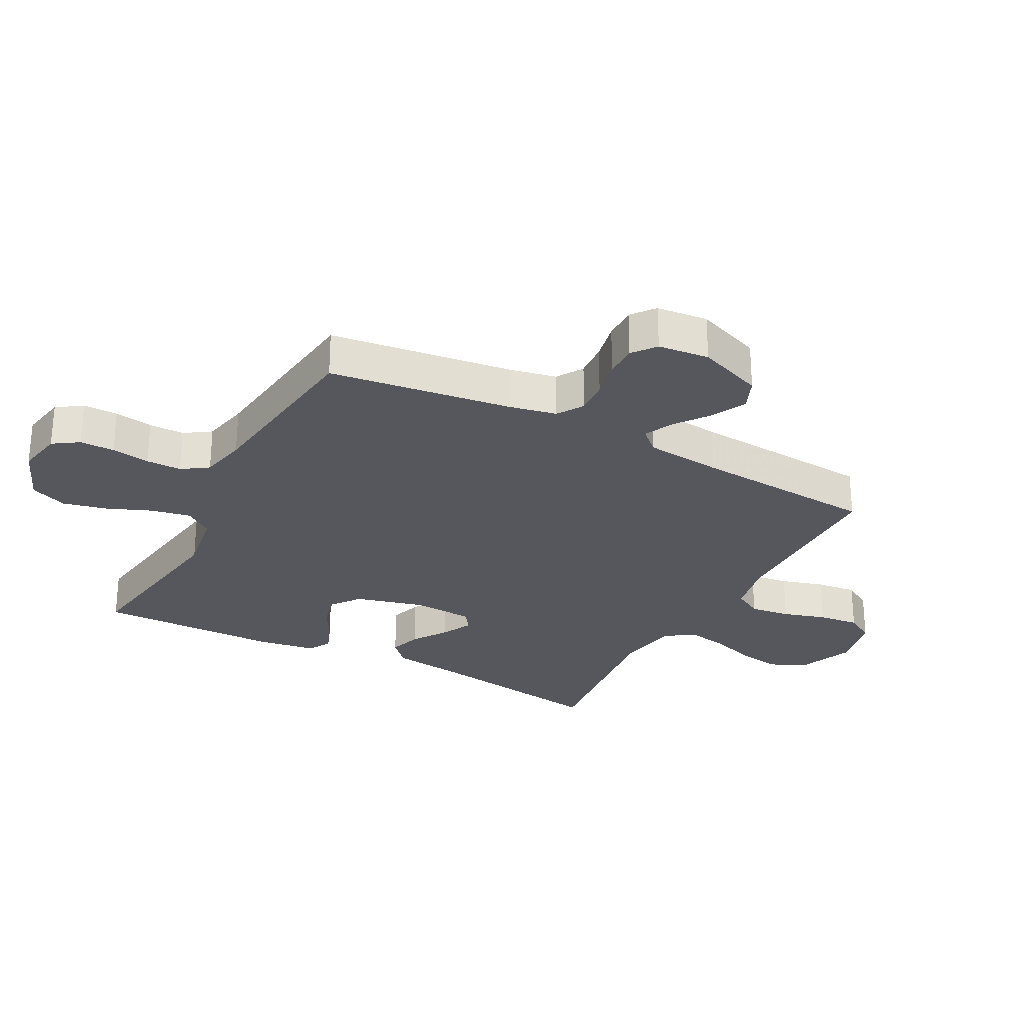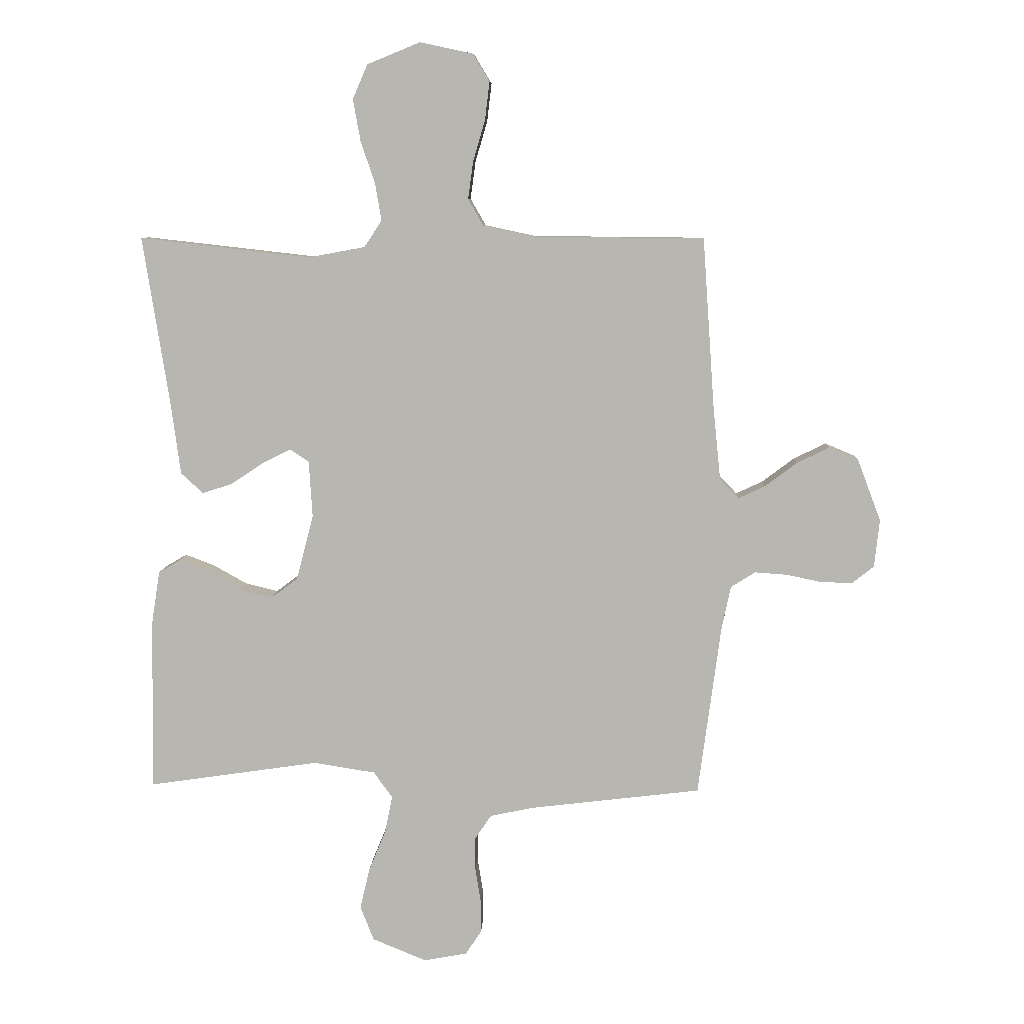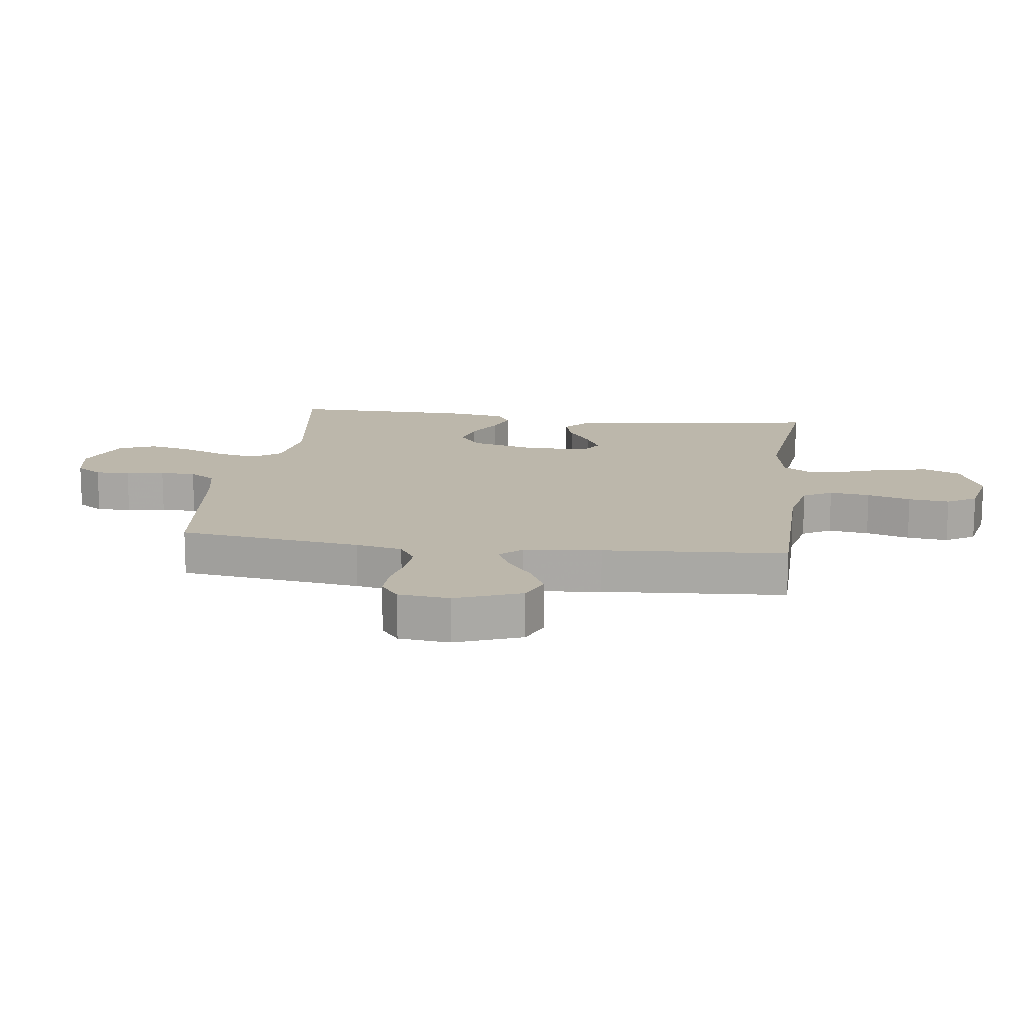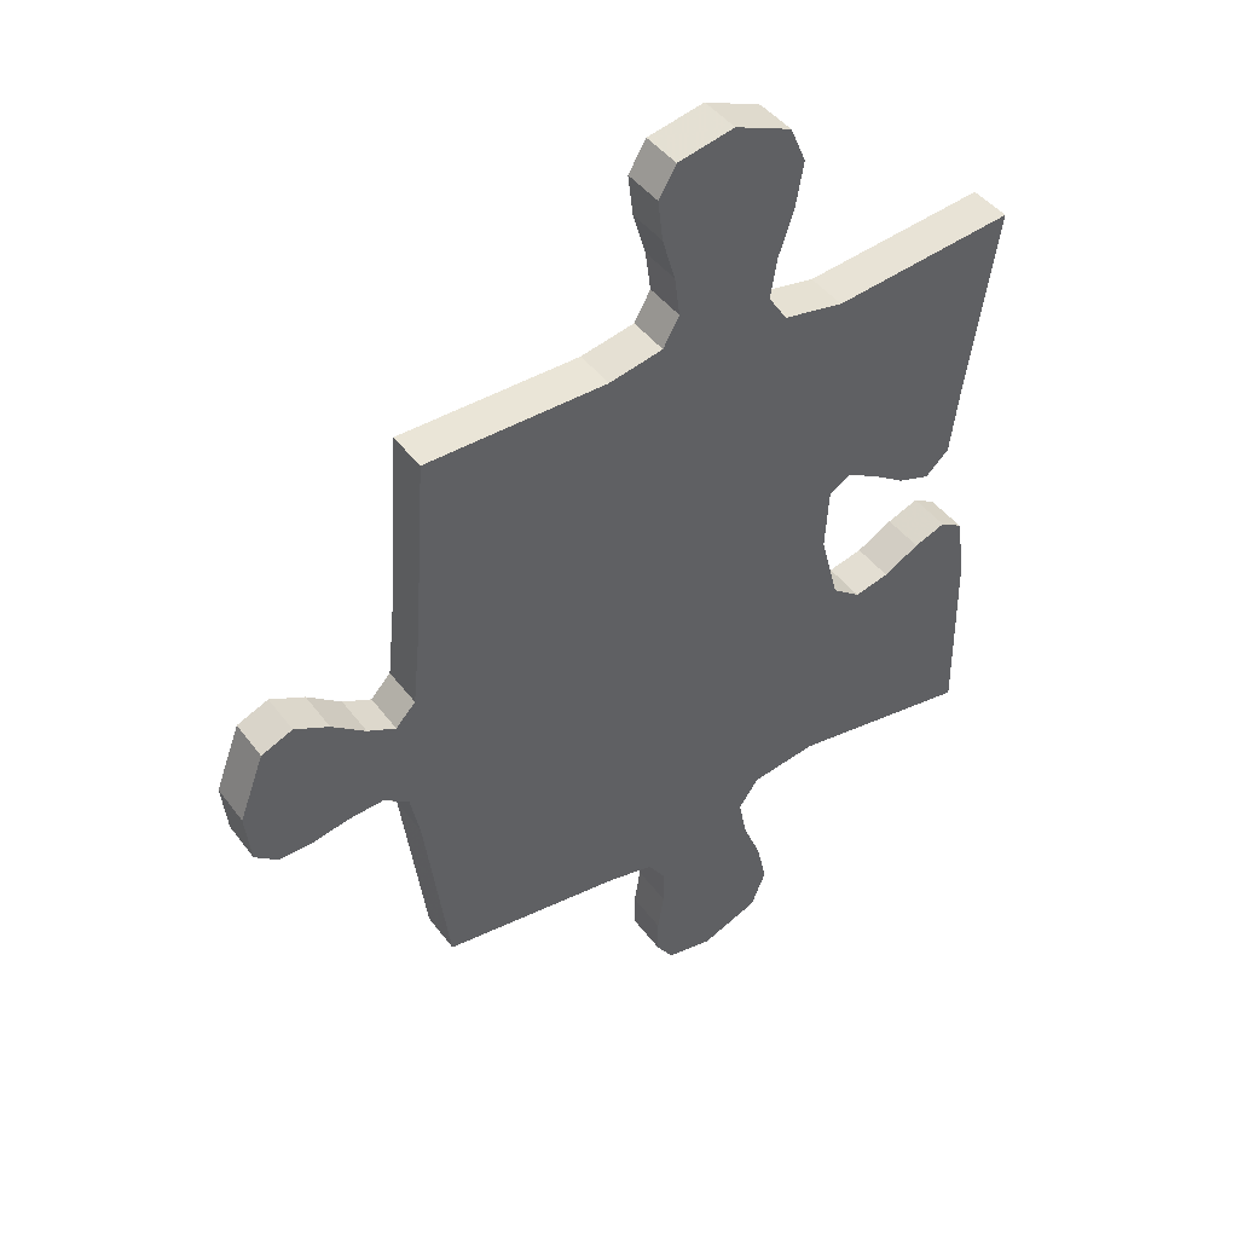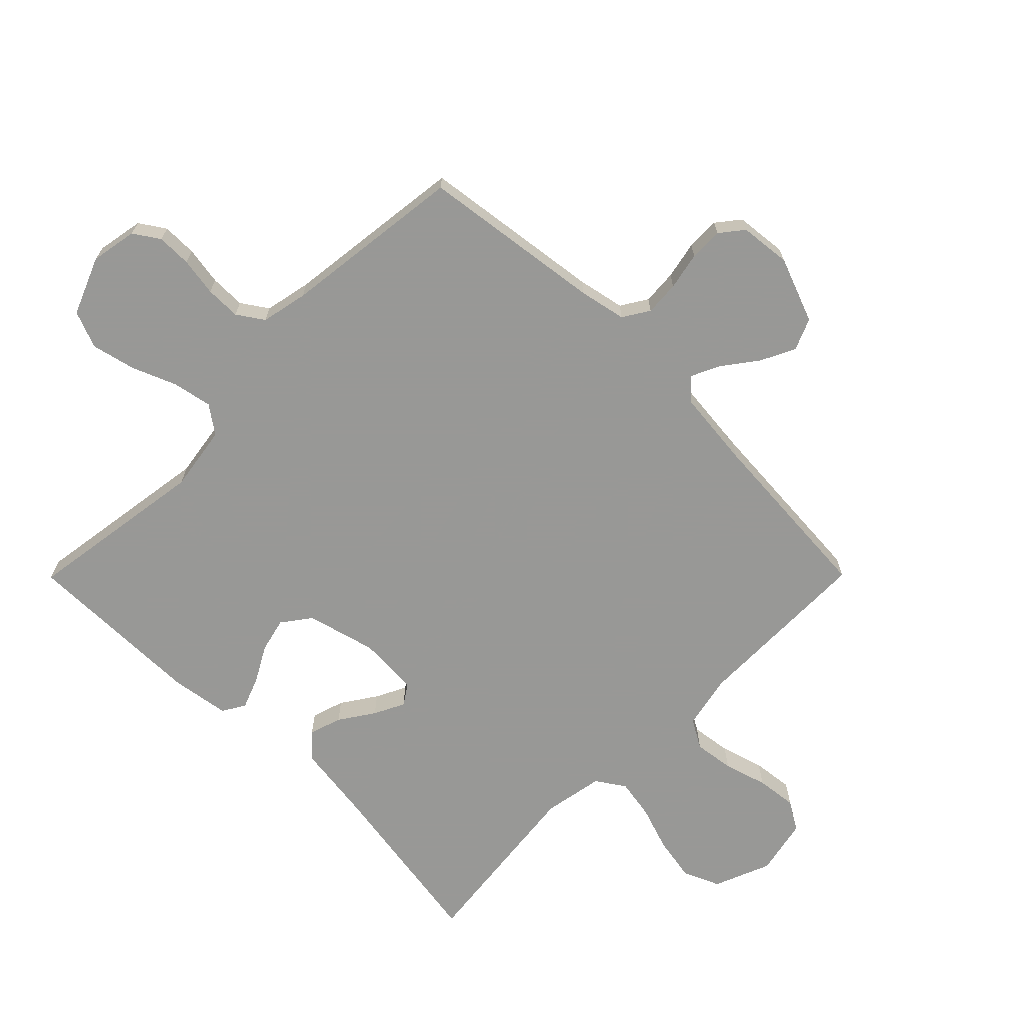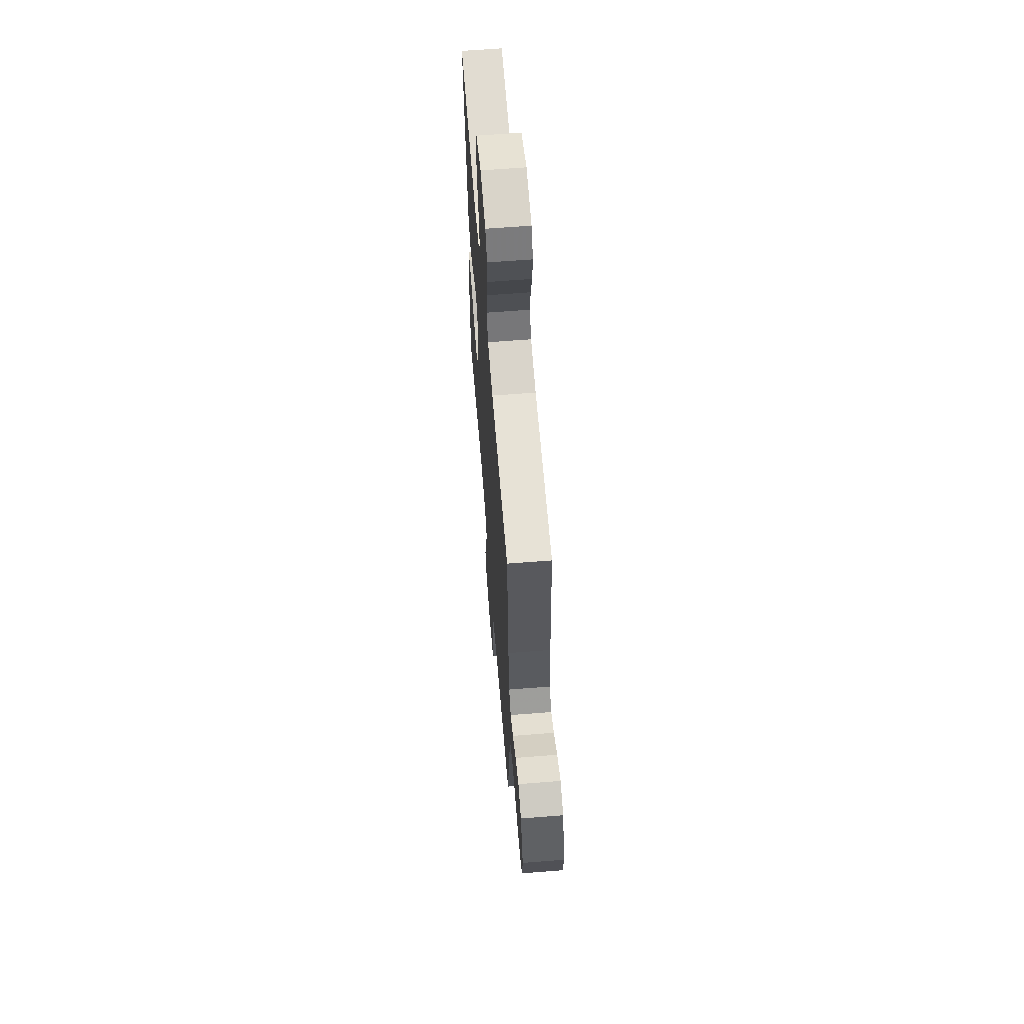
<metadata>
{"format":"obj","ext":"obj","renderer":"f3d","projection":"perspective","resolution":1024,"background":"white","views":[{"elev":-27.6,"azim":-118.0,"up":"+Y"},{"elev":7.9,"azim":-177.5,"up":"+Z"},{"elev":14.5,"azim":-82.5,"up":"+Y"},{"elev":44.1,"azim":-34.1,"up":"+Z"},{"elev":-68.5,"azim":-134.8,"up":"+Y"},{"elev":63.0,"azim":-94.6,"up":"+Z"}]}
</metadata>
<code>
v 0.5 0.07 0.5
v 0.453 0.07 0.2
v 0.437 0.07 0.078
v 0.398 0.07 0.042
v 0.345 0.07 0.059
v 0.288 0.07 0.097
v 0.238 0.07 0.122
v 0.205 0.07 0.1
v 0.199 0.07 0
v 0.229 0.07 -0.114
v 0.276 0.07 -0.149
v 0.333 0.07 -0.135
v 0.392 0.07 -0.102
v 0.444 0.07 -0.082
v 0.481 0.07 -0.104
v 0.496 0.07 -0.2
v 0.5 0.07 -0.5
v 0.2 0.07 -0.456
v 0.092 0.07 -0.473
v 0.059 0.07 -0.519
v 0.072 0.07 -0.584
v 0.102 0.07 -0.657
v 0.119 0.07 -0.729
v 0.095 0.07 -0.79
v 0 0.07 -0.829
v -0.076 0.07 -0.815
v -0.104 0.07 -0.773
v -0.104 0.07 -0.716
v -0.094 0.07 -0.653
v -0.094 0.07 -0.595
v -0.123 0.07 -0.552
v -0.2 0.07 -0.536
v -0.5 0.07 -0.5
v -0.54 0.07 -0.2
v -0.556 0.07 -0.123
v -0.599 0.07 -0.096
v -0.656 0.07 -0.1
v -0.718 0.07 -0.113
v -0.773 0.07 -0.114
v -0.811 0.07 -0.084
v -0.82 0.07 0
v -0.779 0.07 0.108
v -0.727 0.07 0.13
v -0.67 0.07 0.102
v -0.614 0.07 0.06
v -0.567 0.07 0.038
v -0.534 0.07 0.073
v -0.521 0.07 0.2
v -0.5 0.07 0.5
v -0.2 0.07 0.503
v -0.111 0.07 0.522
v -0.084 0.07 0.569
v -0.093 0.07 0.635
v -0.114 0.07 0.706
v -0.122 0.07 0.773
v -0.093 0.07 0.821
v 0 0.07 0.841
v 0.093 0.07 0.803
v 0.119 0.07 0.743
v 0.106 0.07 0.67
v 0.081 0.07 0.596
v 0.07 0.07 0.531
v 0.101 0.07 0.484
v 0.2 0.07 0.466
v 0.5 0 0.5
v 0.453 0 0.2
v 0.437 0 0.078
v 0.398 0 0.042
v 0.345 0 0.059
v 0.288 0 0.097
v 0.238 0 0.122
v 0.205 0 0.1
v 0.199 0 0
v 0.229 0 -0.114
v 0.276 0 -0.149
v 0.333 0 -0.135
v 0.392 0 -0.102
v 0.444 0 -0.082
v 0.481 0 -0.104
v 0.496 0 -0.2
v 0.5 0 -0.5
v 0.2 0 -0.456
v 0.092 0 -0.473
v 0.059 0 -0.519
v 0.072 0 -0.584
v 0.102 0 -0.657
v 0.119 0 -0.729
v 0.095 0 -0.79
v 0 0 -0.829
v -0.076 0 -0.815
v -0.104 0 -0.773
v -0.104 0 -0.716
v -0.094 0 -0.653
v -0.094 0 -0.595
v -0.123 0 -0.552
v -0.2 0 -0.536
v -0.5 0 -0.5
v -0.54 0 -0.2
v -0.556 0 -0.123
v -0.599 0 -0.096
v -0.656 0 -0.1
v -0.718 0 -0.113
v -0.773 0 -0.114
v -0.811 0 -0.084
v -0.82 0 0
v -0.779 0 0.108
v -0.727 0 0.13
v -0.67 0 0.102
v -0.614 0 0.06
v -0.567 0 0.038
v -0.534 0 0.073
v -0.521 0 0.2
v -0.5 0 0.5
v -0.2 0 0.503
v -0.111 0 0.522
v -0.084 0 0.569
v -0.093 0 0.635
v -0.114 0 0.706
v -0.122 0 0.773
v -0.093 0 0.821
v 0 0 0.841
v 0.093 0 0.803
v 0.119 0 0.743
v 0.106 0 0.67
v 0.081 0 0.596
v 0.07 0 0.531
v 0.101 0 0.484
v 0.2 0 0.466
f 59 60 61
f 58 59 61
f 57 58 61
f 56 57 61
f 55 56 61
f 54 55 61
f 53 54 61
f 52 53 61 62
f 51 52 62 63
f 48 49 50
f 51 63 64
f 50 51 64
f 48 50 64
f 47 48 64
f 43 44 45
f 42 43 45
f 41 42 45
f 40 41 45
f 39 40 45
f 38 39 45
f 37 38 45
f 36 37 45 46
f 64 1 2
f 47 64 2
f 46 47 2
f 36 46 2
f 35 36 2
f 27 28 29
f 26 27 29
f 25 26 29
f 24 25 29
f 23 24 29
f 22 23 29
f 21 22 29
f 20 21 29 30
f 19 20 30 31
f 16 17 18
f 15 16 18
f 14 15 18
f 13 14 18
f 12 13 18
f 11 12 18 19
f 19 31 32
f 11 19 32
f 10 11 32
f 4 5 6
f 3 4 6
f 2 3 6
f 2 6 7
f 35 2 7
f 34 35 7 8
f 32 33 34
f 10 32 34
f 9 10 34
f 8 9 34
f 125 124 123
f 125 123 122
f 125 122 121
f 125 121 120
f 125 120 119
f 125 119 118
f 125 118 117
f 126 125 117 116
f 127 126 116 115
f 114 113 112
f 128 127 115
f 128 115 114
f 128 114 112
f 128 112 111
f 109 108 107
f 109 107 106
f 109 106 105
f 109 105 104
f 109 104 103
f 109 103 102
f 109 102 101
f 110 109 101 100
f 66 65 128
f 66 128 111
f 66 111 110
f 66 110 100
f 66 100 99
f 93 92 91
f 93 91 90
f 93 90 89
f 93 89 88
f 93 88 87
f 93 87 86
f 93 86 85
f 94 93 85 84
f 95 94 84 83
f 82 81 80
f 82 80 79
f 82 79 78
f 82 78 77
f 82 77 76
f 83 82 76 75
f 96 95 83
f 96 83 75
f 96 75 74
f 70 69 68
f 70 68 67
f 70 67 66
f 71 70 66
f 71 66 99
f 72 71 99 98
f 98 97 96
f 98 96 74
f 98 74 73
f 98 73 72
f 1 65 66 2
f 2 66 67 3
f 3 67 68 4
f 4 68 69 5
f 5 69 70 6
f 6 70 71 7
f 7 71 72 8
f 8 72 73 9
f 9 73 74 10
f 10 74 75 11
f 11 75 76 12
f 12 76 77 13
f 13 77 78 14
f 14 78 79 15
f 15 79 80 16
f 16 80 81 17
f 17 81 82 18
f 18 82 83 19
f 19 83 84 20
f 20 84 85 21
f 21 85 86 22
f 22 86 87 23
f 23 87 88 24
f 24 88 89 25
f 25 89 90 26
f 26 90 91 27
f 27 91 92 28
f 28 92 93 29
f 29 93 94 30
f 30 94 95 31
f 31 95 96 32
f 32 96 97 33
f 33 97 98 34
f 34 98 99 35
f 35 99 100 36
f 36 100 101 37
f 37 101 102 38
f 38 102 103 39
f 39 103 104 40
f 40 104 105 41
f 41 105 106 42
f 42 106 107 43
f 43 107 108 44
f 44 108 109 45
f 45 109 110 46
f 46 110 111 47
f 47 111 112 48
f 48 112 113 49
f 49 113 114 50
f 50 114 115 51
f 51 115 116 52
f 52 116 117 53
f 53 117 118 54
f 54 118 119 55
f 55 119 120 56
f 56 120 121 57
f 57 121 122 58
f 58 122 123 59
f 59 123 124 60
f 60 124 125 61
f 61 125 126 62
f 62 126 127 63
f 63 127 128 64
f 64 128 65 1

</code>
